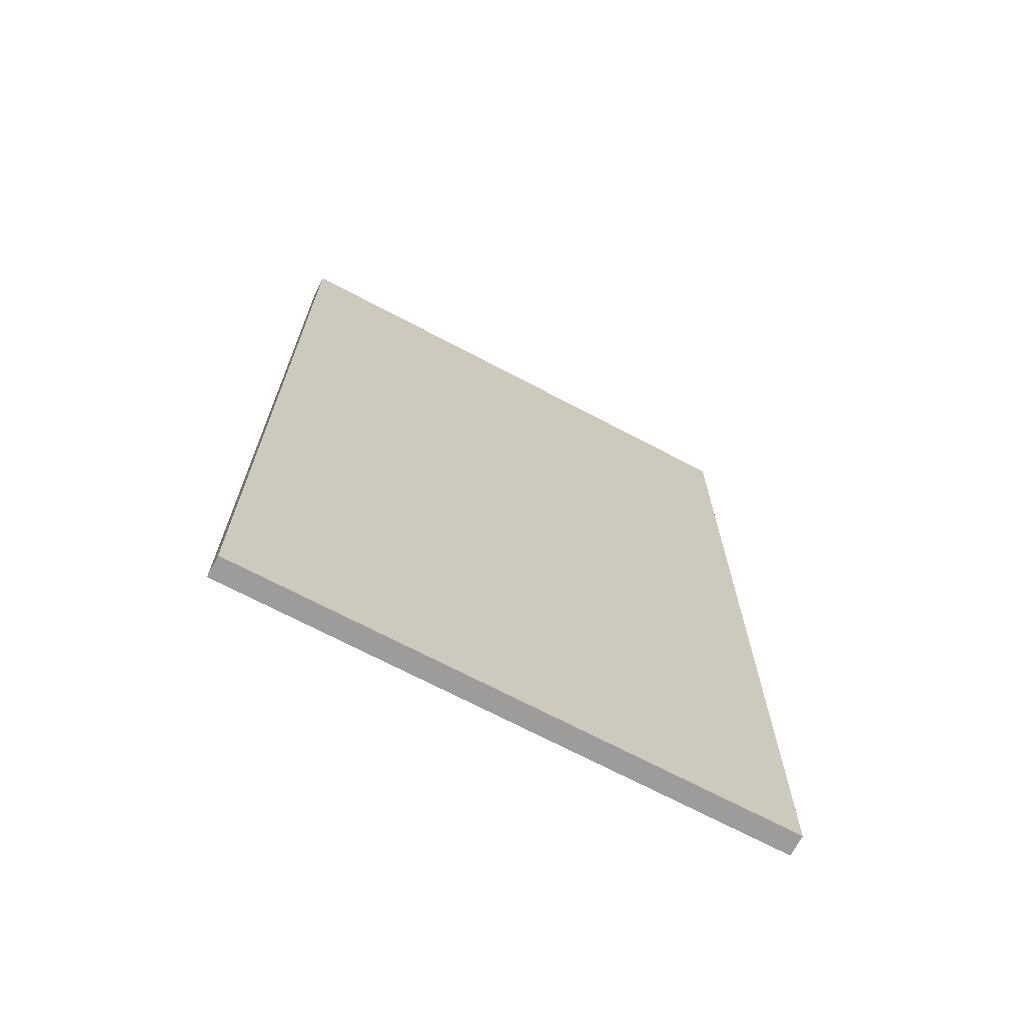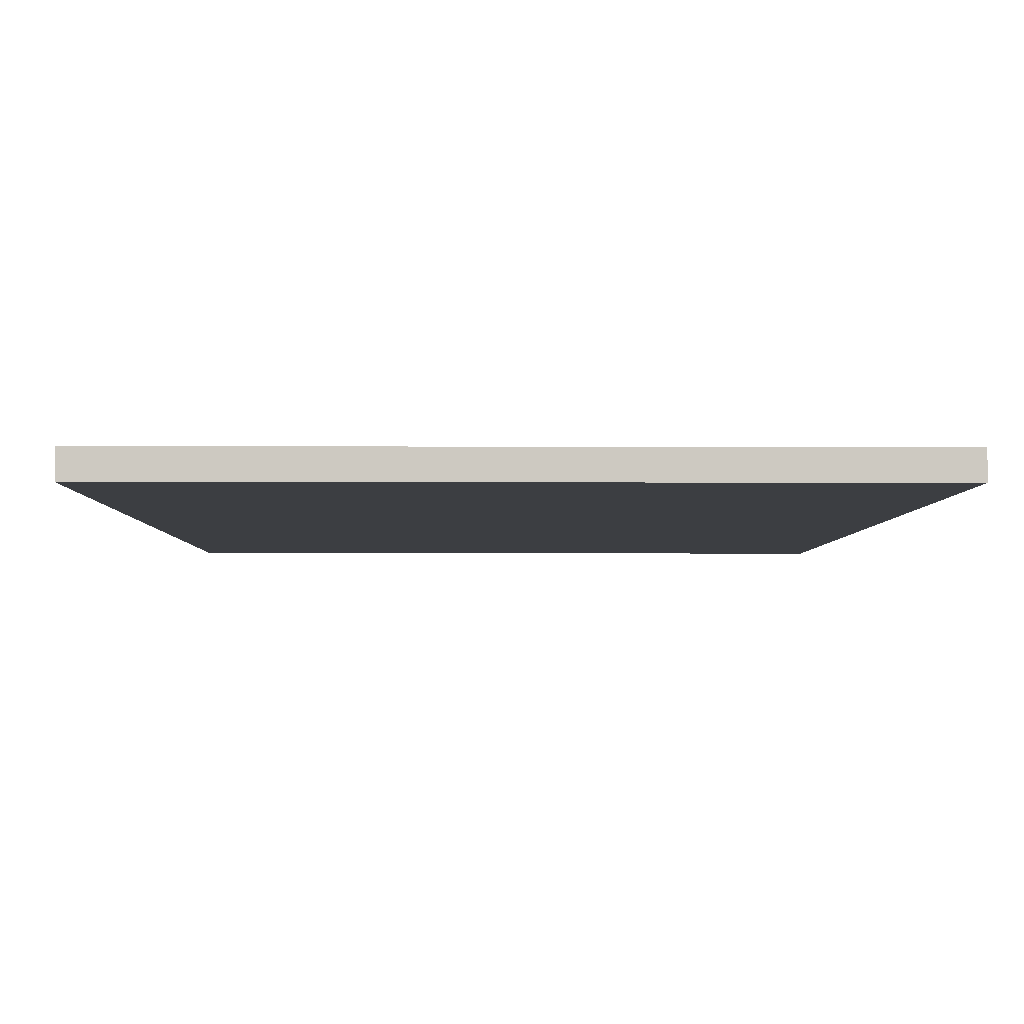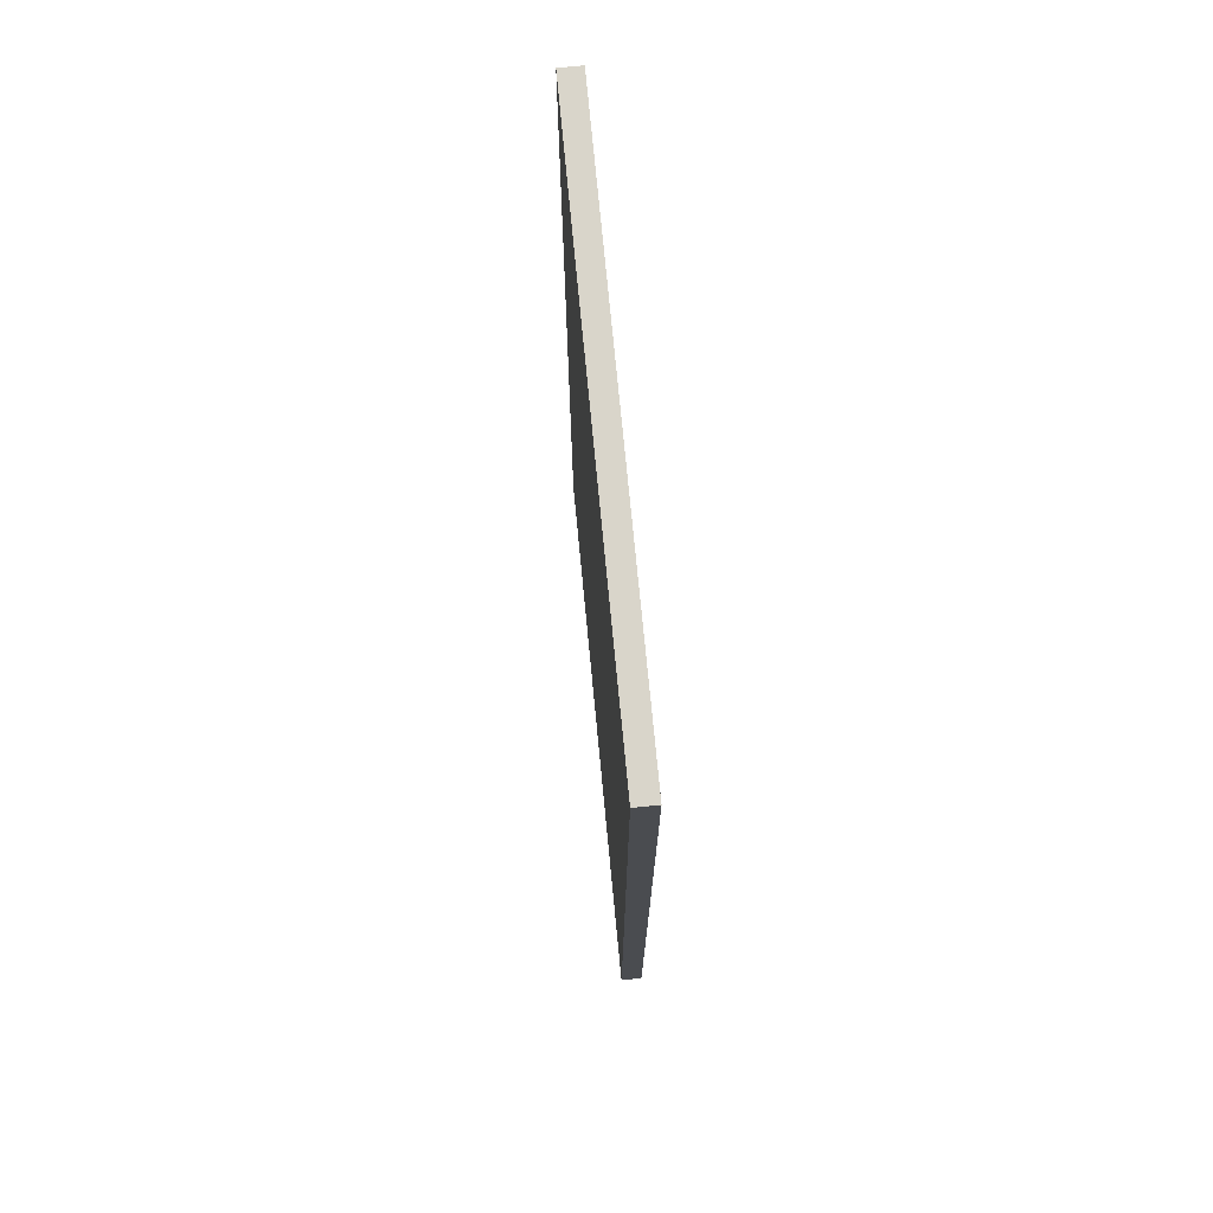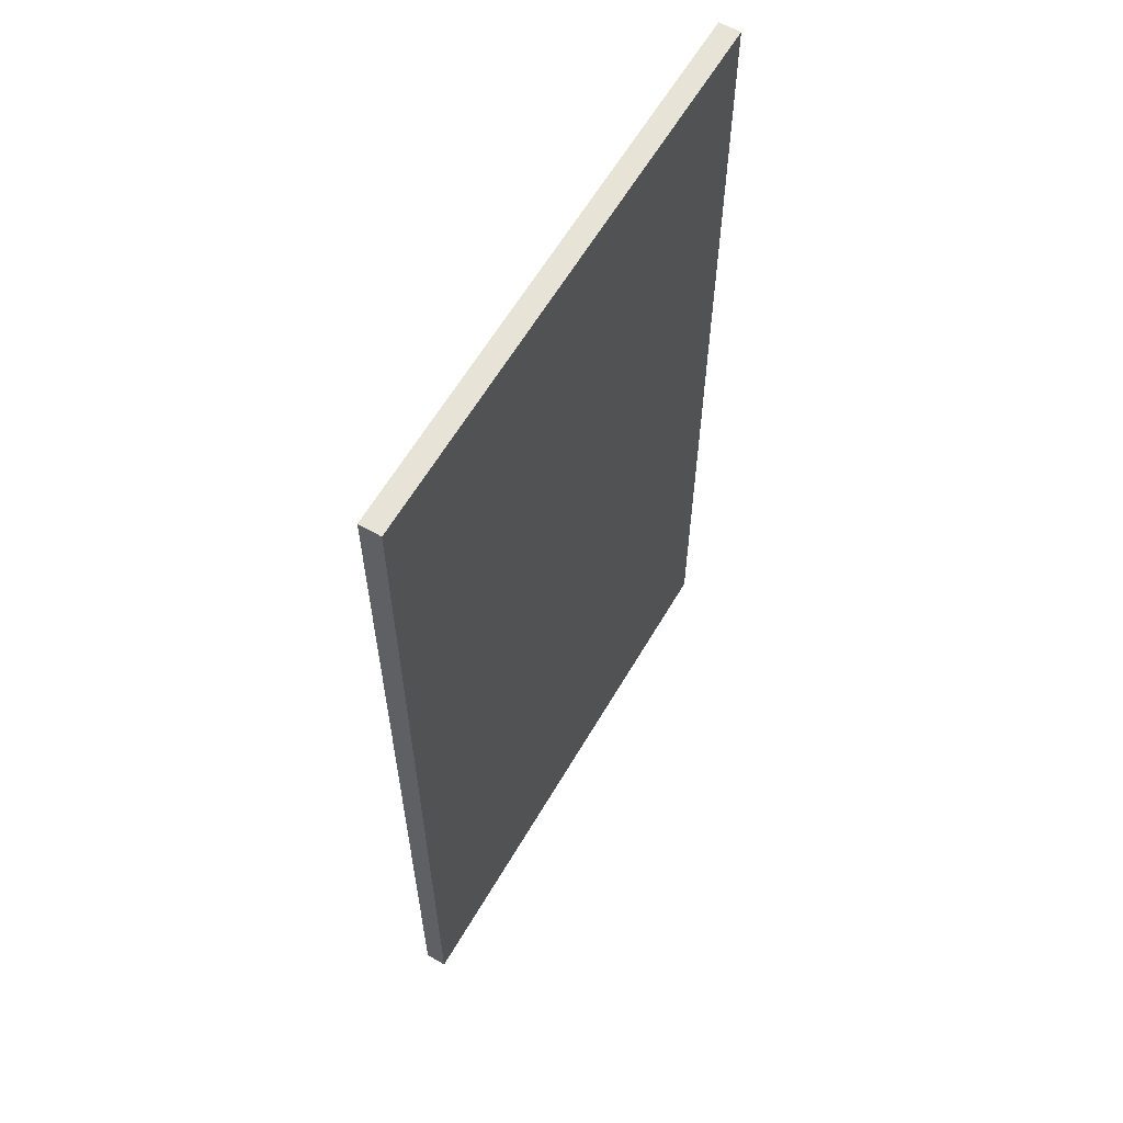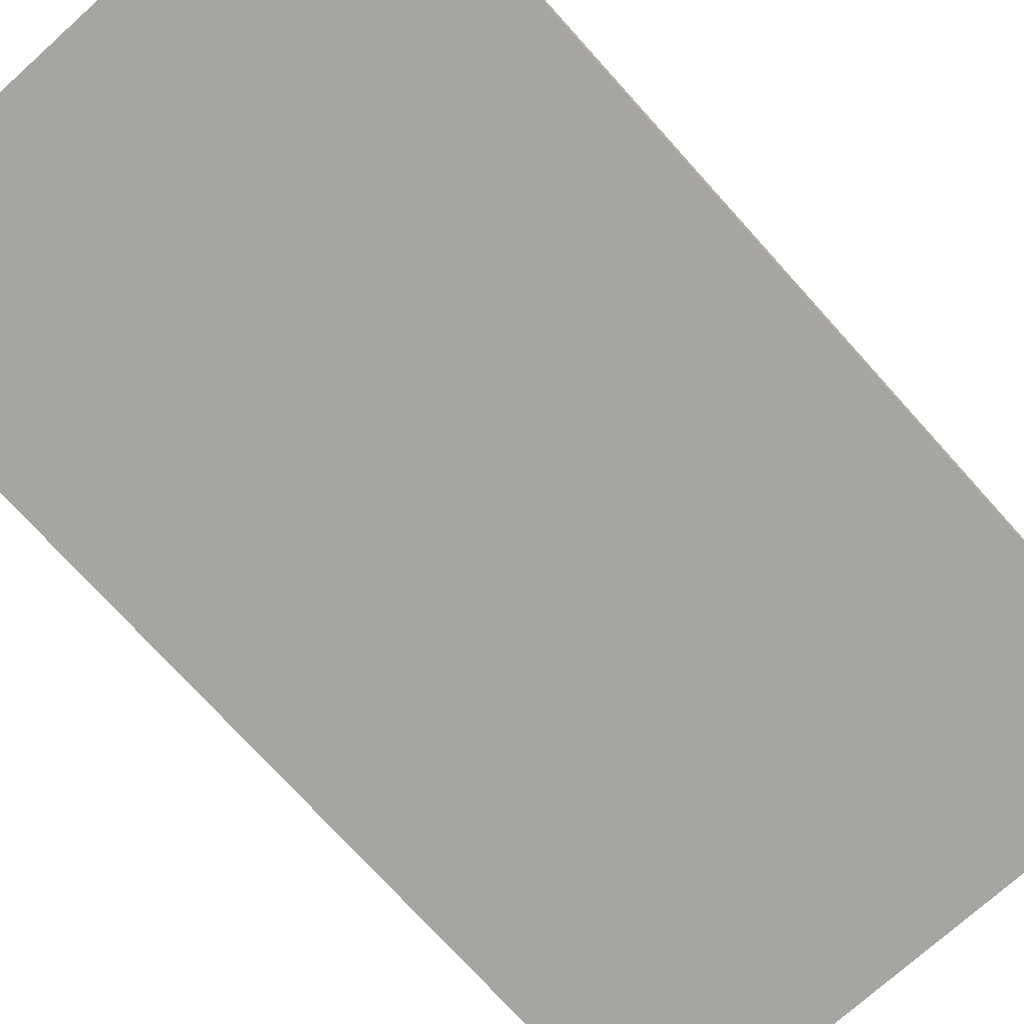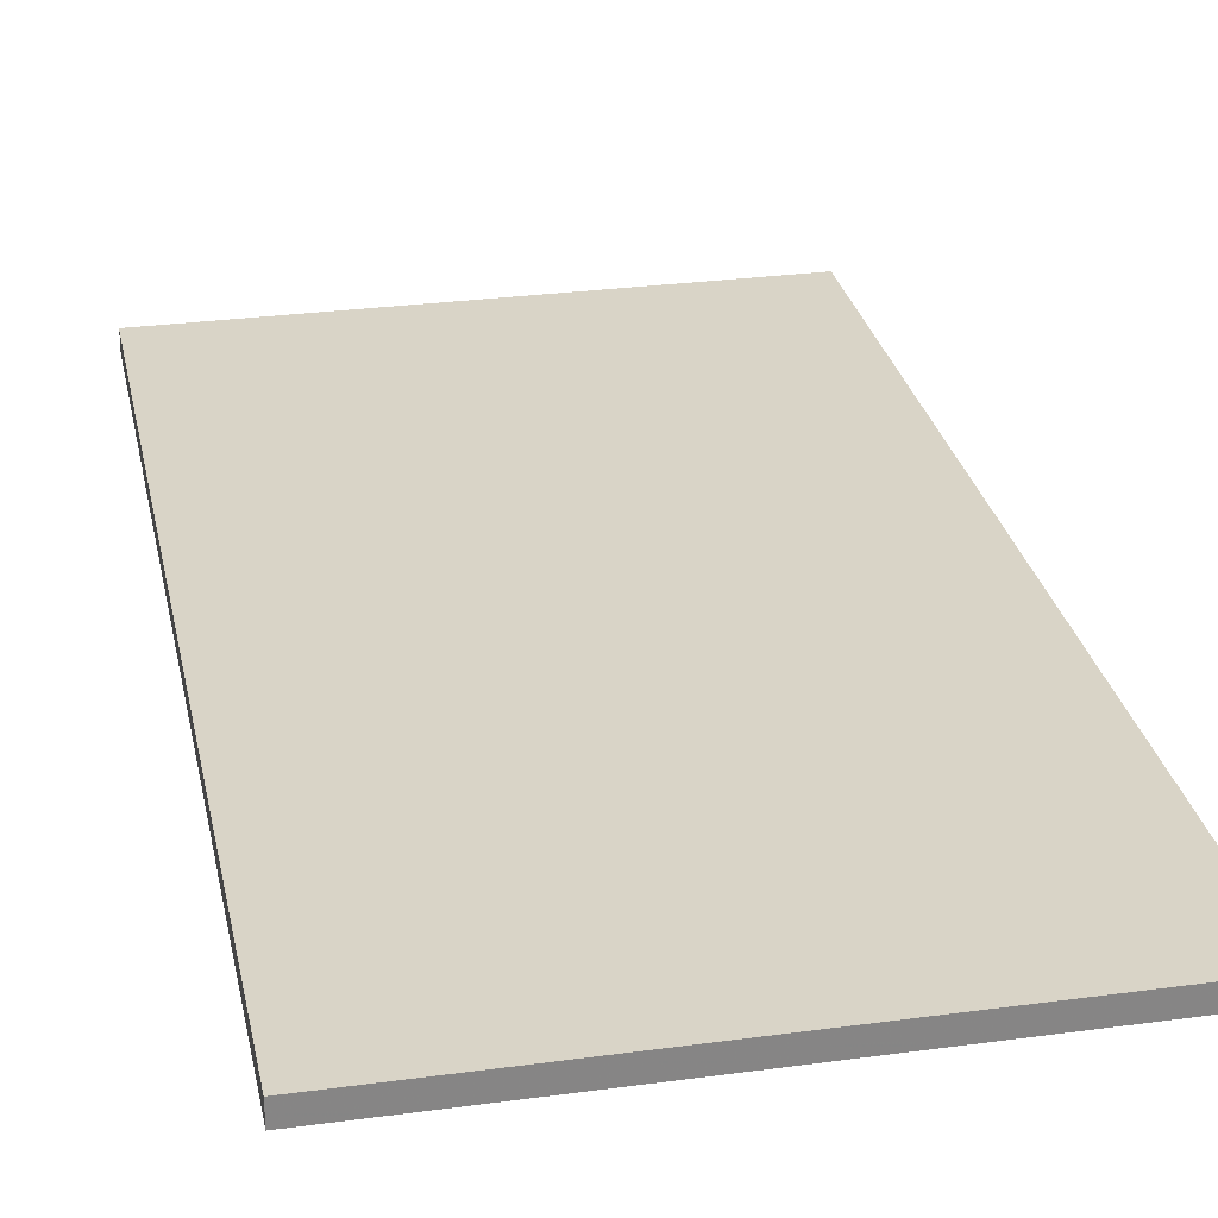
<metadata>
{"format":"obj","ext":"obj","renderer":"f3d","projection":"perspective","resolution":1024,"background":"white","views":[{"elev":-70.2,"azim":152.2,"up":"+Z"},{"elev":-3.3,"azim":179.3,"up":"+Y"},{"elev":74.5,"azim":-95.5,"up":"+Z"},{"elev":61.6,"azim":120.3,"up":"+Z"},{"elev":-73.7,"azim":-138.0,"up":"+Y"},{"elev":28.4,"azim":168.5,"up":"+Y"}]}
</metadata>
<code>
v -2.6  0.4 -4.6
v  2.6  0.4 -4.6
v -2.6  0.6 -4.6
v  2.6  0.6 -4.6
v -2.6  0.4 4.6
v  2.6  0.4 4.6
v -2.6  0.6 4.6
v  2.6  0.6 4.6
f 1 2 6 5
f 5 6 8 7
f 4 3 7 8
f 1 5 7 3
f 6 2 4 8
f 1 3 4 2

</code>
